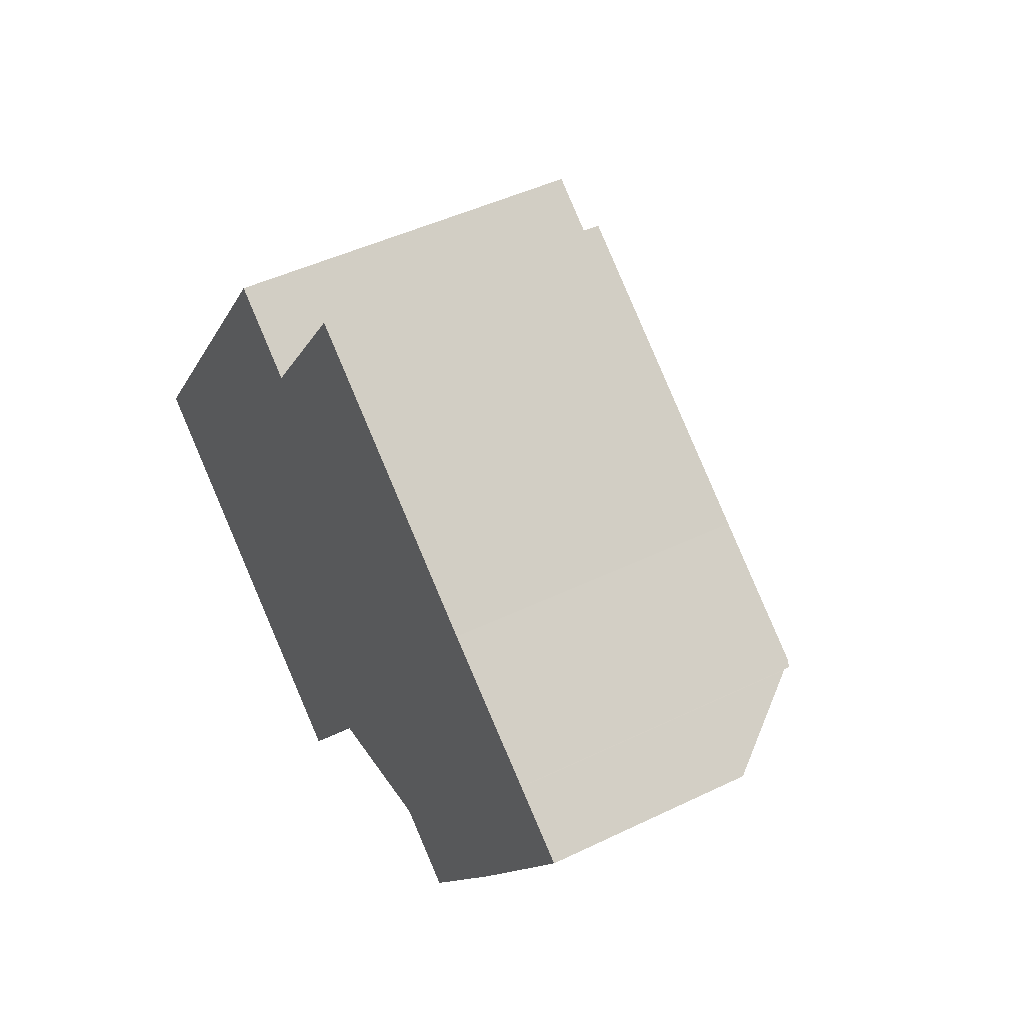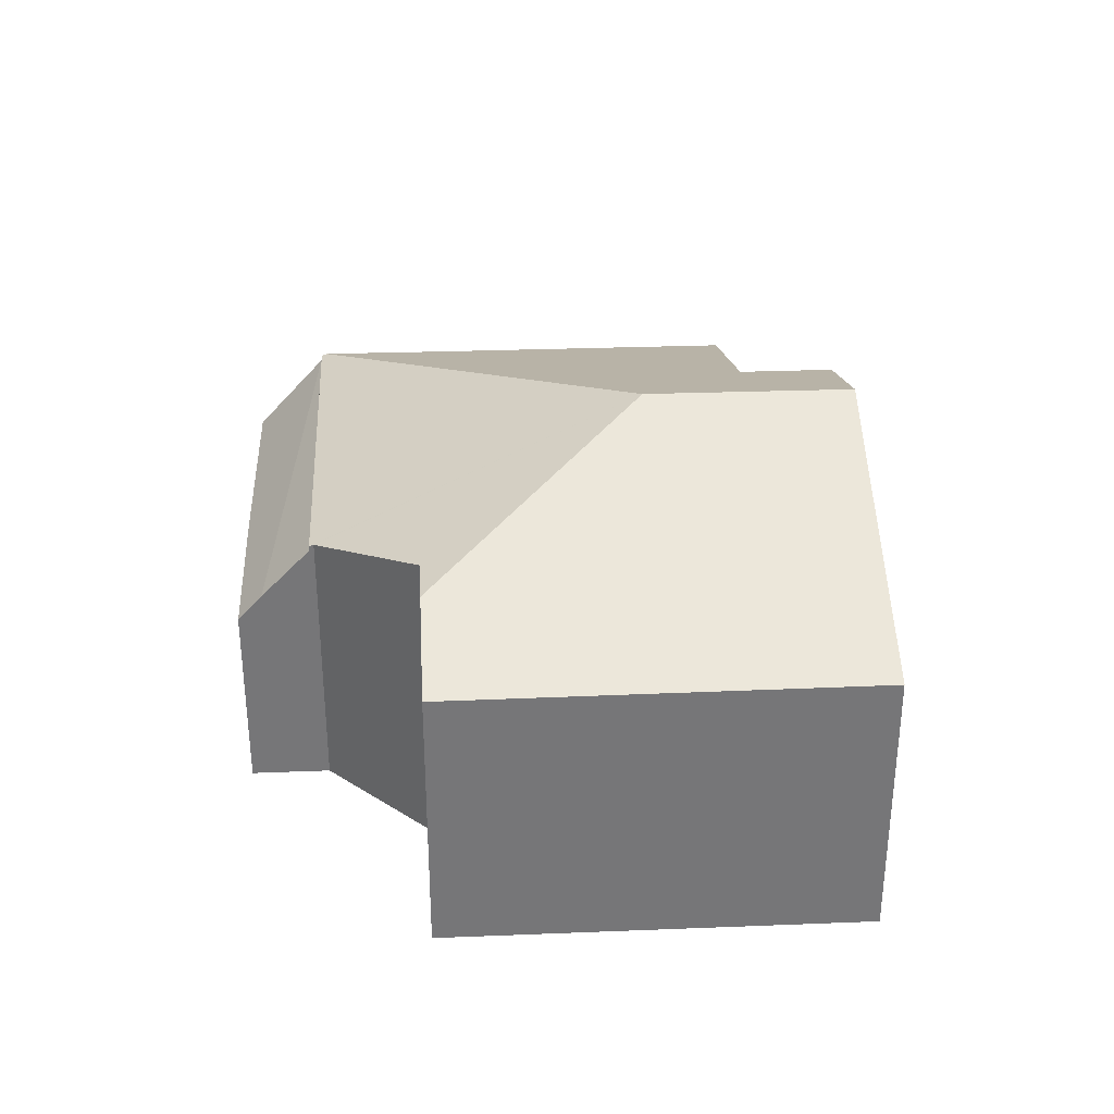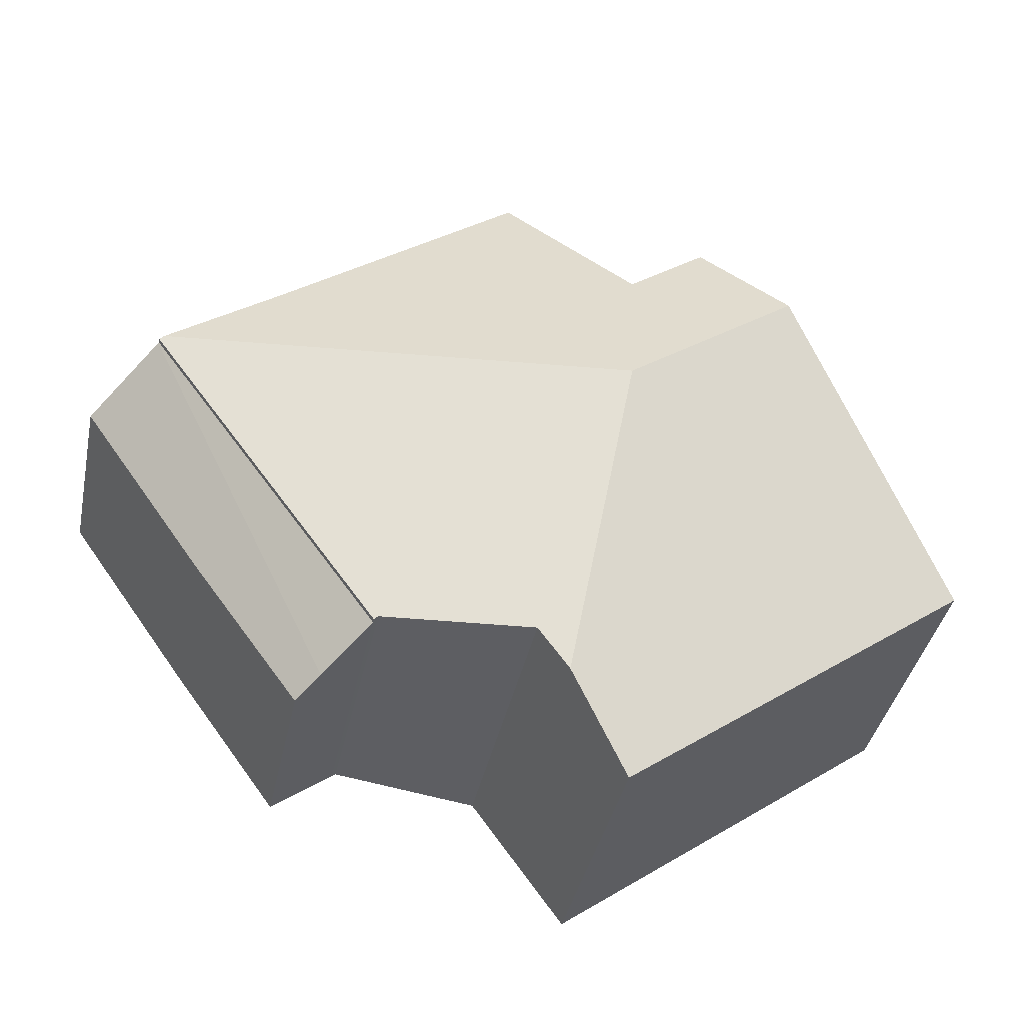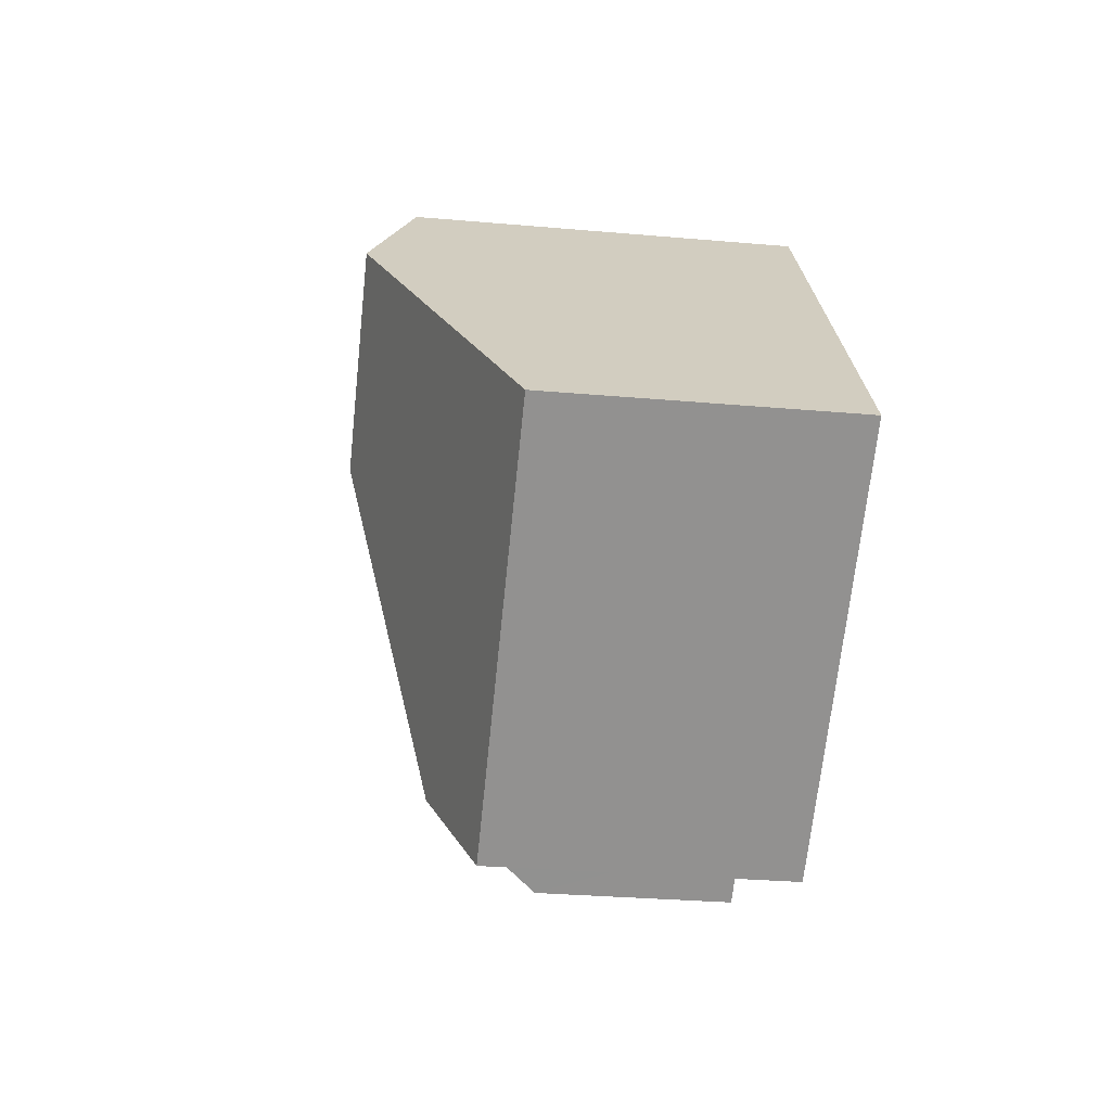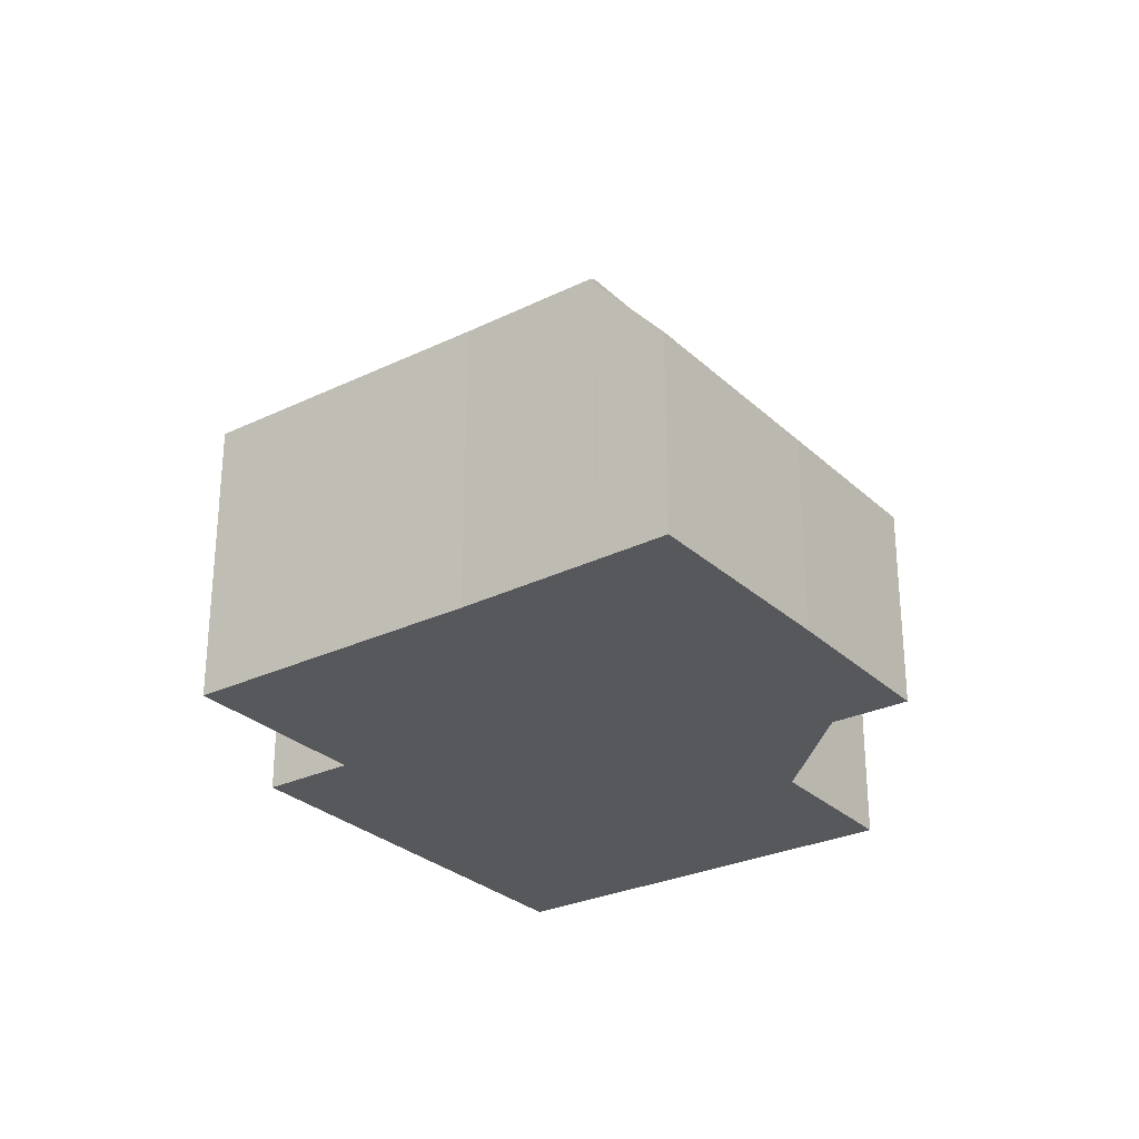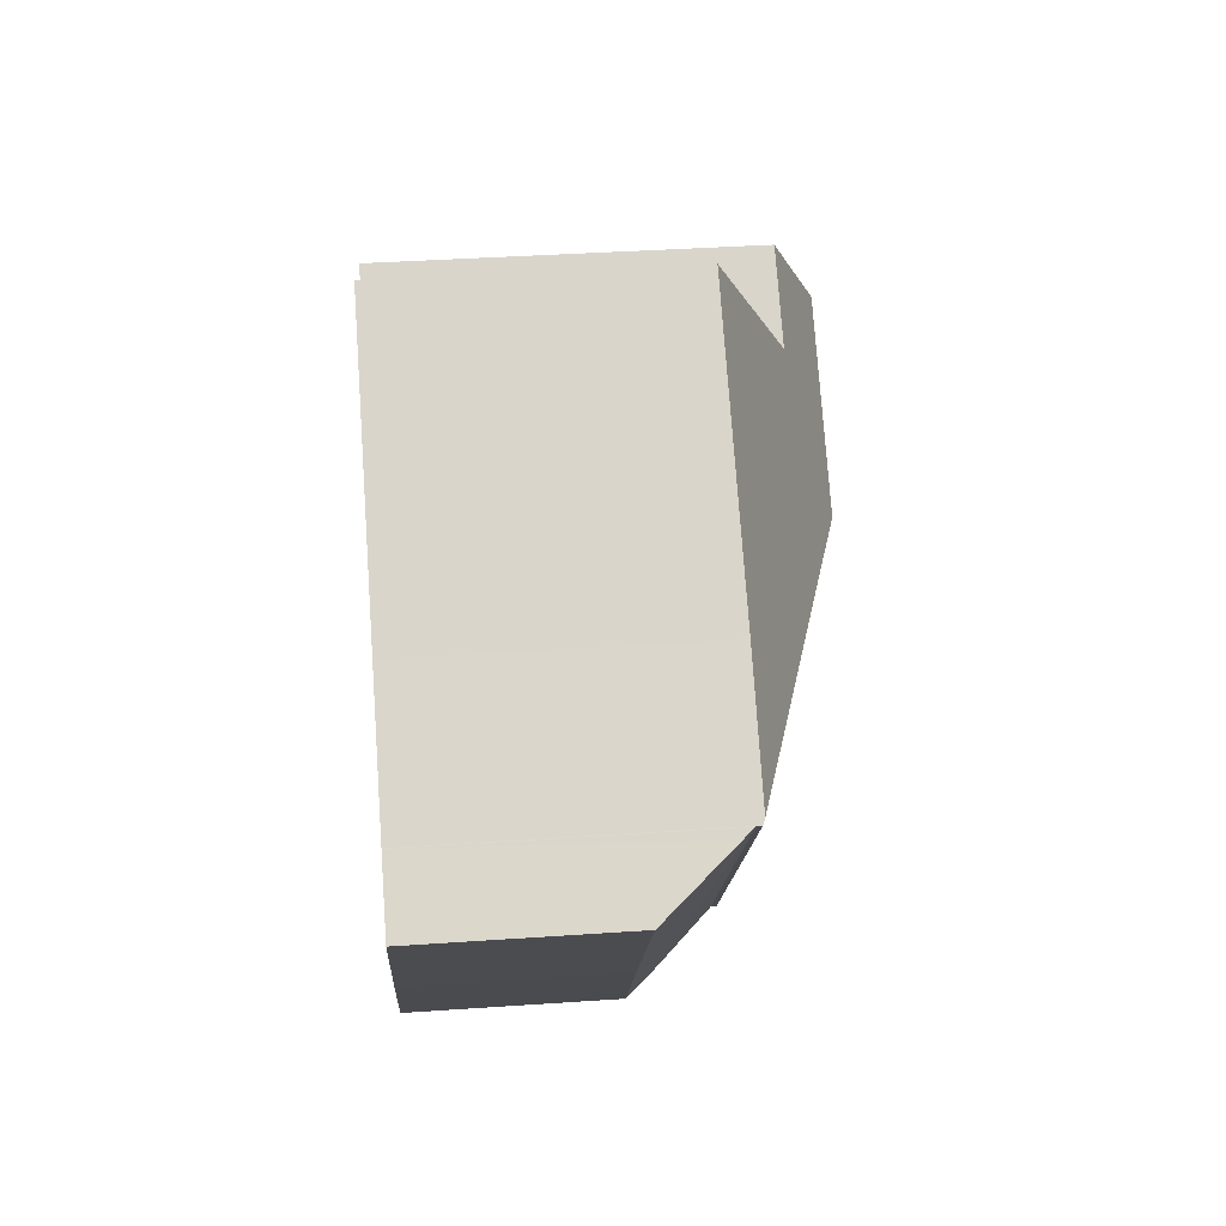
<metadata>
{"format":"obj","ext":"obj","renderer":"f3d","projection":"perspective","resolution":1024,"background":"white","views":[{"elev":45.9,"azim":61.0,"up":"+Z"},{"elev":33.4,"azim":-146.9,"up":"+Y"},{"elev":-39.0,"azim":168.3,"up":"+Z"},{"elev":-29.7,"azim":-97.4,"up":"+Z"},{"elev":-28.2,"azim":72.0,"up":"+Y"},{"elev":39.0,"azim":85.1,"up":"+Z"}]}
</metadata>
<code>
v  12.53 5.962 -2.325
v  17.37 6.007 4.488
v  17.47 5.962 4.419
v  7.682 8.598 2.949
v  12.45 6 -2.266
v  9.373 6.837 -2.69
v  8.719 6.837 -3.583
v  0 6.018 3.685e-16
v  7.383 5.989 -5.407
v  4.065 8.598 5.552
v  5.667 7.581 7.74
v  7.306 7.587 6.54
v  14.99 6.02 6.161
v  9.807 6 9.955
v  14.99 -3.773e-16 6.161
v  17.47 -2.706e-16 4.419
v  17.37 -2.748e-16 4.488
v  7.306 -4.005e-16 6.54
v  5.667 -4.739e-16 7.74
v  9.807 -6.096e-16 9.955
v  12.53 1.424e-16 -2.325
v  9.373 1.647e-16 -2.69
v  7.383 3.311e-16 -5.407
v  8.719 2.194e-16 -3.583
v  12.45 1.388e-16 -2.266
v  0 0 0
v  4.065 -3.4e-16 5.552
v  13.4 4.741 -2.961
v  16.09 4.12 -0.179
v  13.82 4.155 -3.273
v  17.48 5.842 4.411
v  17.64 5.628 4.3
v  18.73 4.155 3.537
v  12.53 5.857 -2.325
v  17.47 5.857 4.419
v  17.48 -2.701e-16 4.411
v  18.73 -2.166e-16 3.537
v  17.64 -2.633e-16 4.3
v  16.09 1.096e-17 -0.179
v  13.82 2.004e-16 -3.273
v  13.4 1.813e-16 -2.961
g defaultobject
f 1 2 3
f 2 1 4
f 4 1 5
f 4 5 6
f 4 6 7
f 8 7 9
f 7 8 4
f 4 8 10
f 11 4 10
f 4 11 12
f 4 12 2
f 2 12 13
f 13 12 14
f 15 2 13
f 2 15 3
f 3 15 16
f 16 15 17
f 11 18 12
f 18 11 19
f 14 15 13
f 15 14 20
f 16 1 3
f 1 16 21
f 22 7 6
f 7 22 9
f 9 22 23
f 23 22 24
f 1 25 5
f 25 1 21
f 9 26 8
f 26 9 23
f 5 22 6
f 22 5 25
f 26 10 8
f 10 26 11
f 11 26 27
f 11 27 19
f 18 14 12
f 14 18 20
f 23 27 26
f 27 23 24
f 27 24 22
f 27 22 25
f 27 25 19
f 19 25 21
f 19 21 18
f 18 21 16
f 18 16 15
f 18 15 20
f 15 16 17
f 28 29 30
f 29 28 31
f 29 31 32
f 29 32 33
f 34 31 28
f 31 34 35
f 16 31 35
f 31 16 36
f 36 32 31
f 32 36 33
f 33 36 37
f 37 36 38
f 37 29 33
f 29 37 39
f 29 39 30
f 30 39 40
f 28 21 34
f 21 28 30
f 21 30 40
f 21 40 41
f 21 35 34
f 35 21 16
f 39 41 40
f 41 39 21
f 21 39 16
f 16 39 37
f 16 37 38
f 16 38 36

</code>
